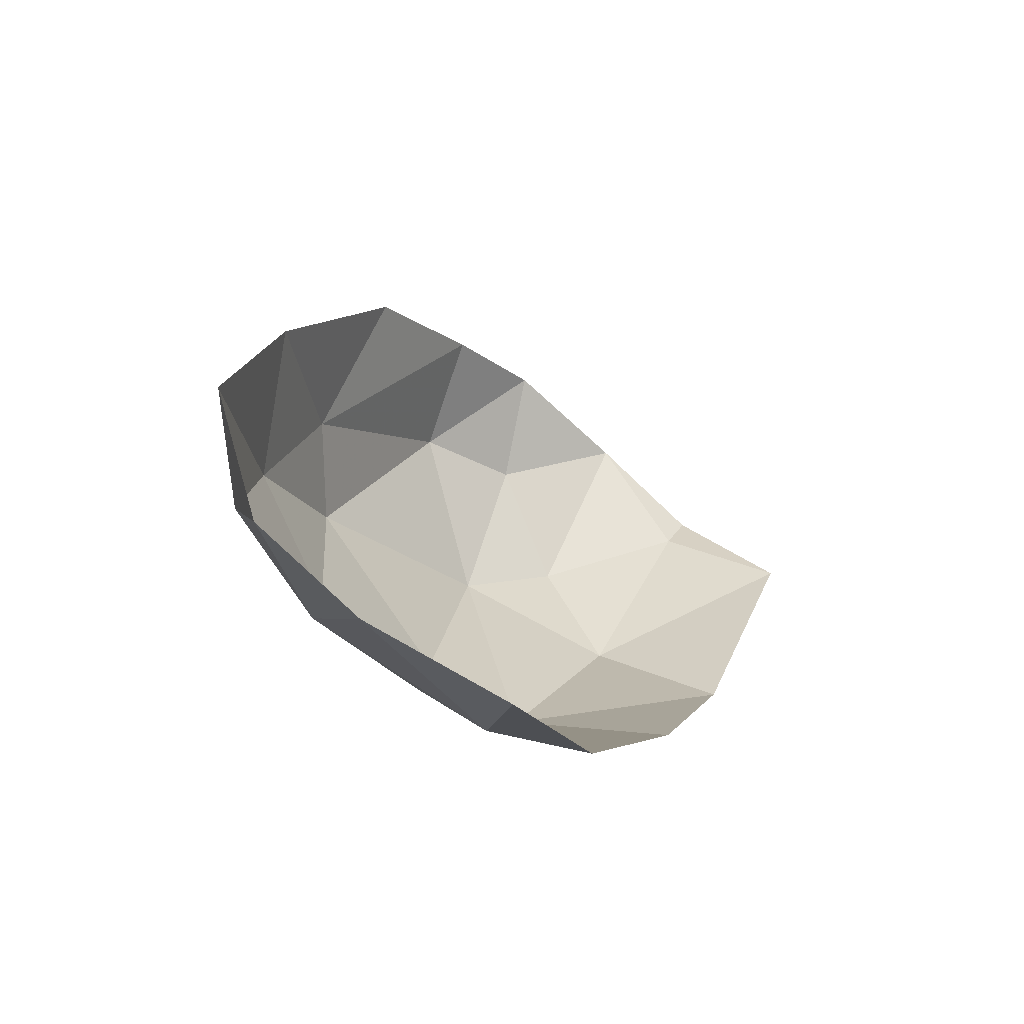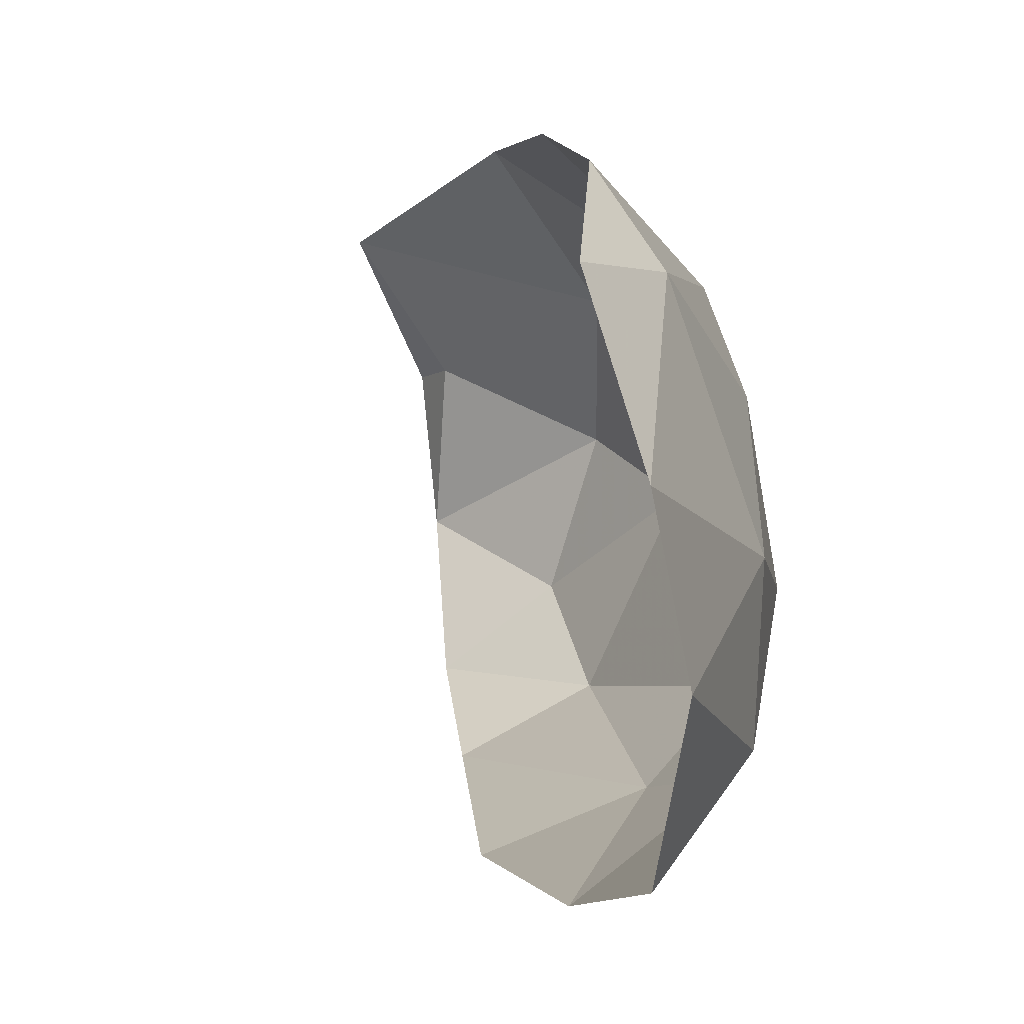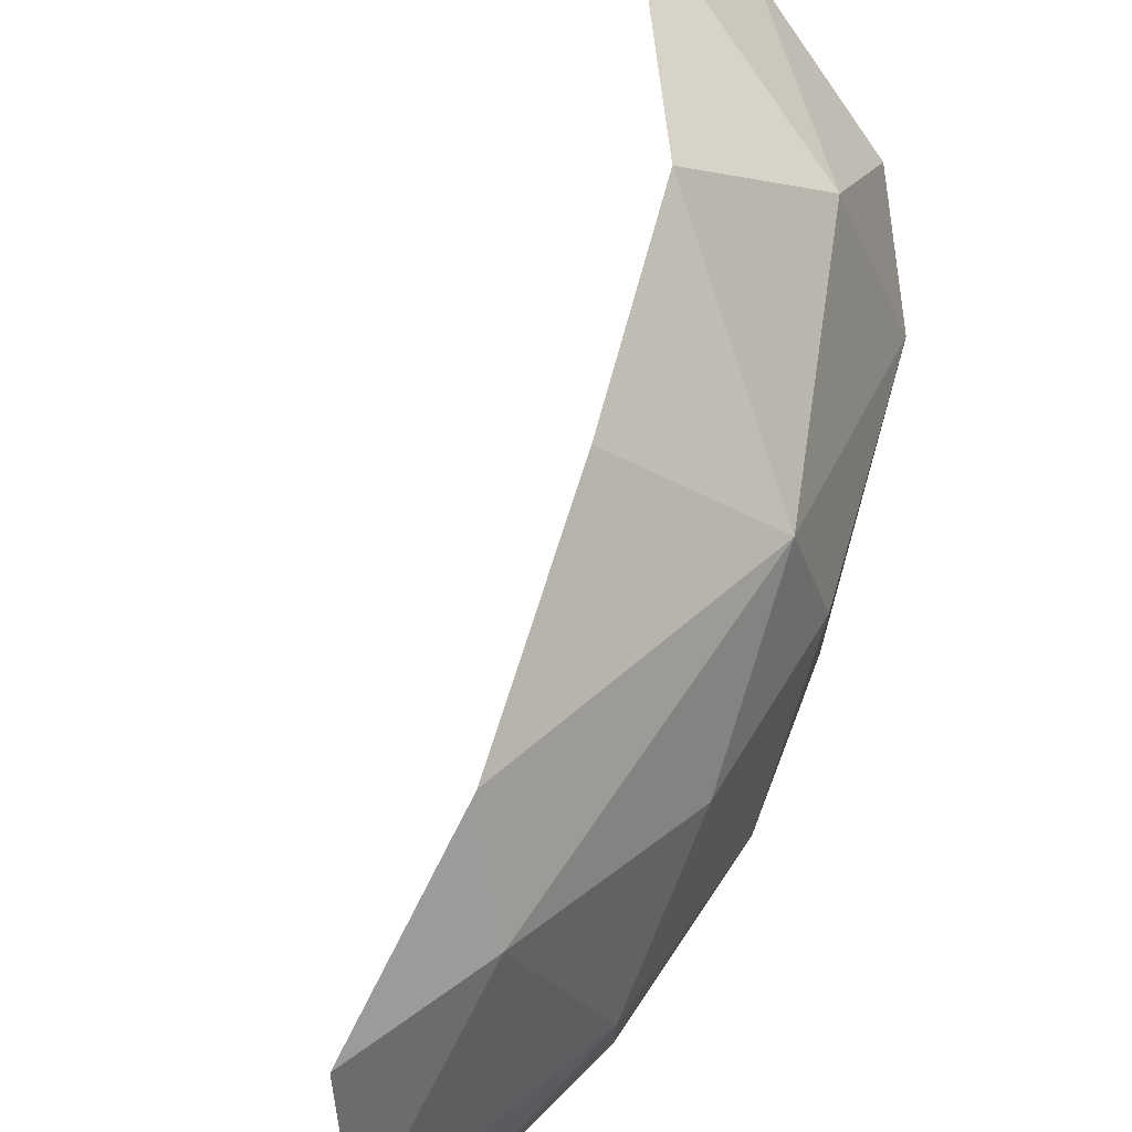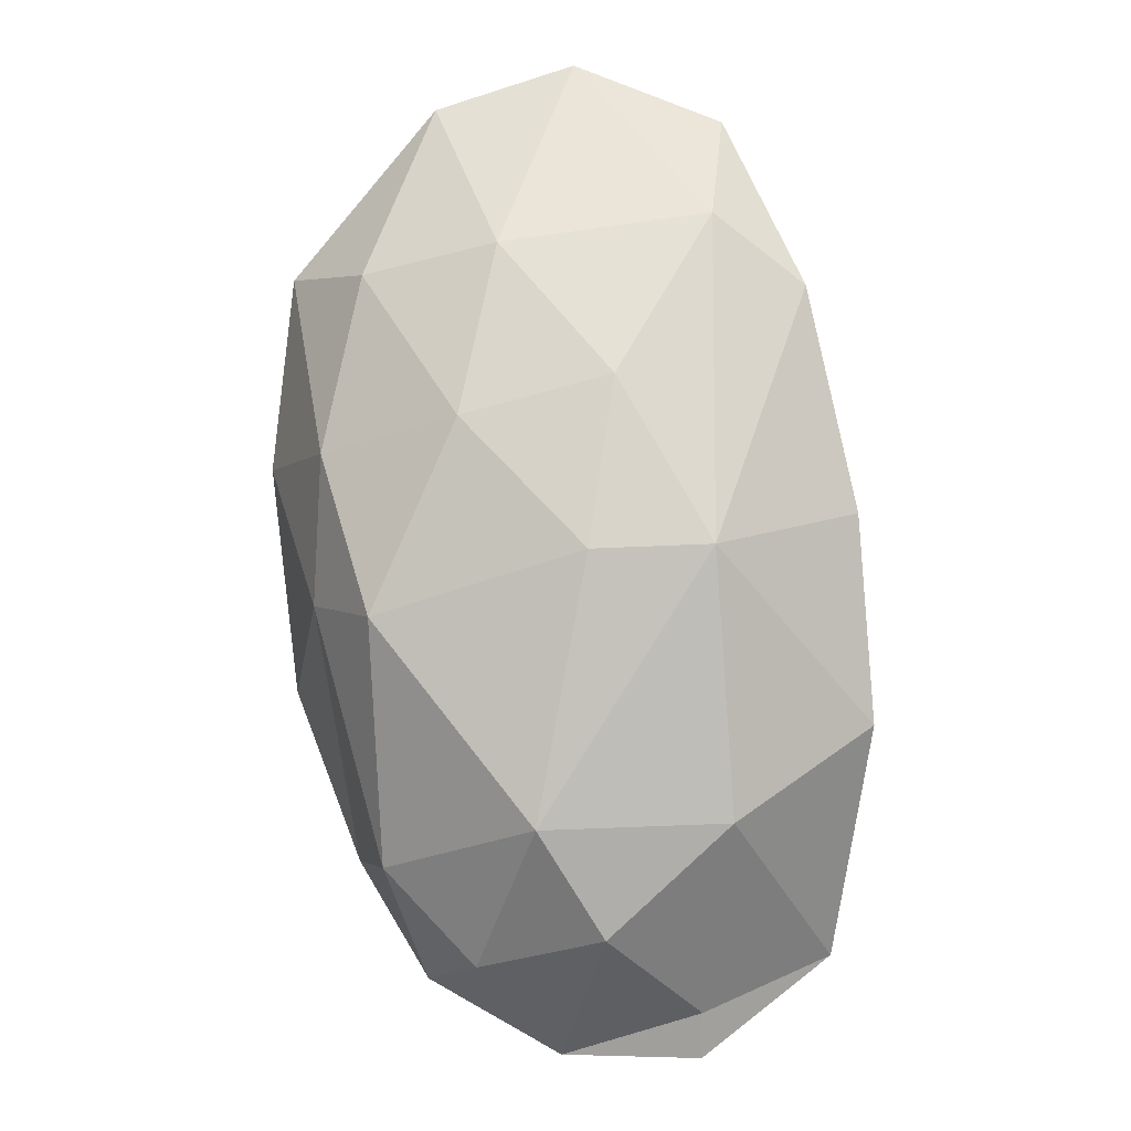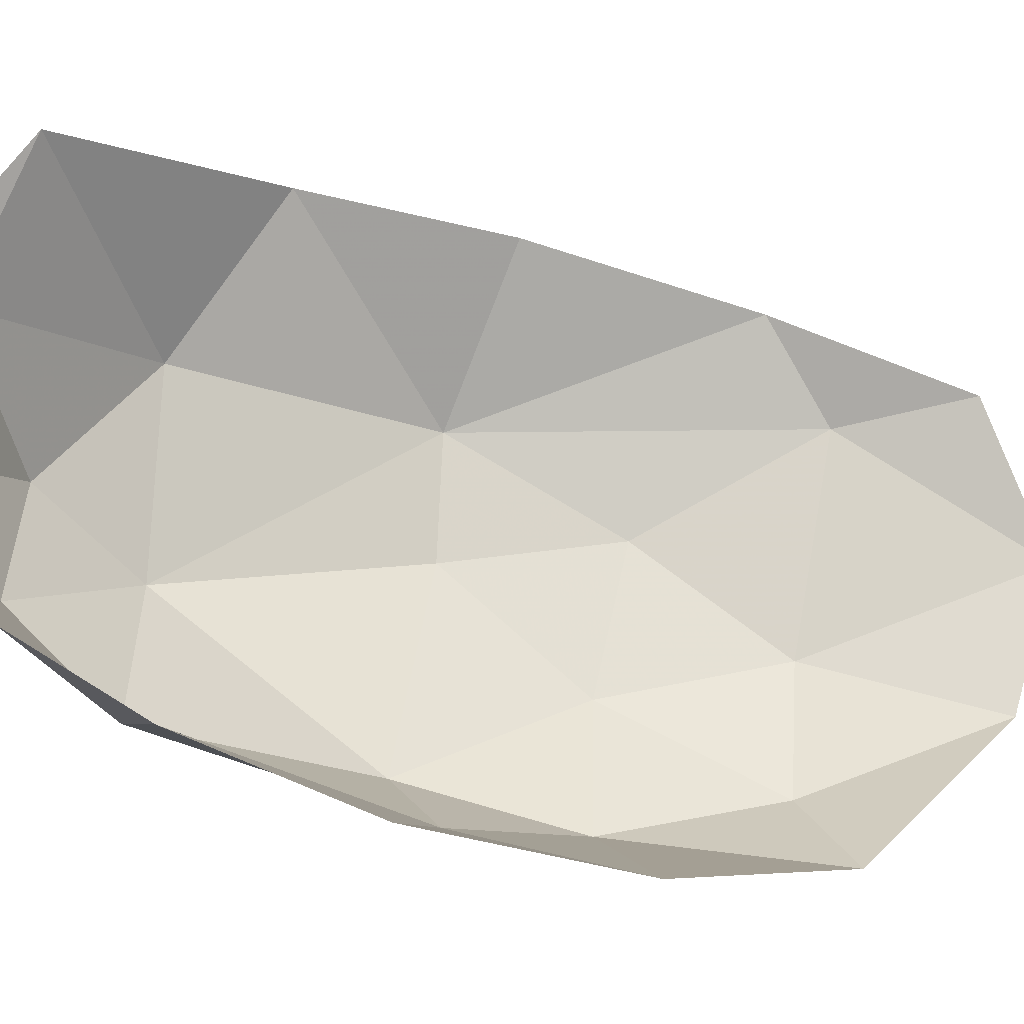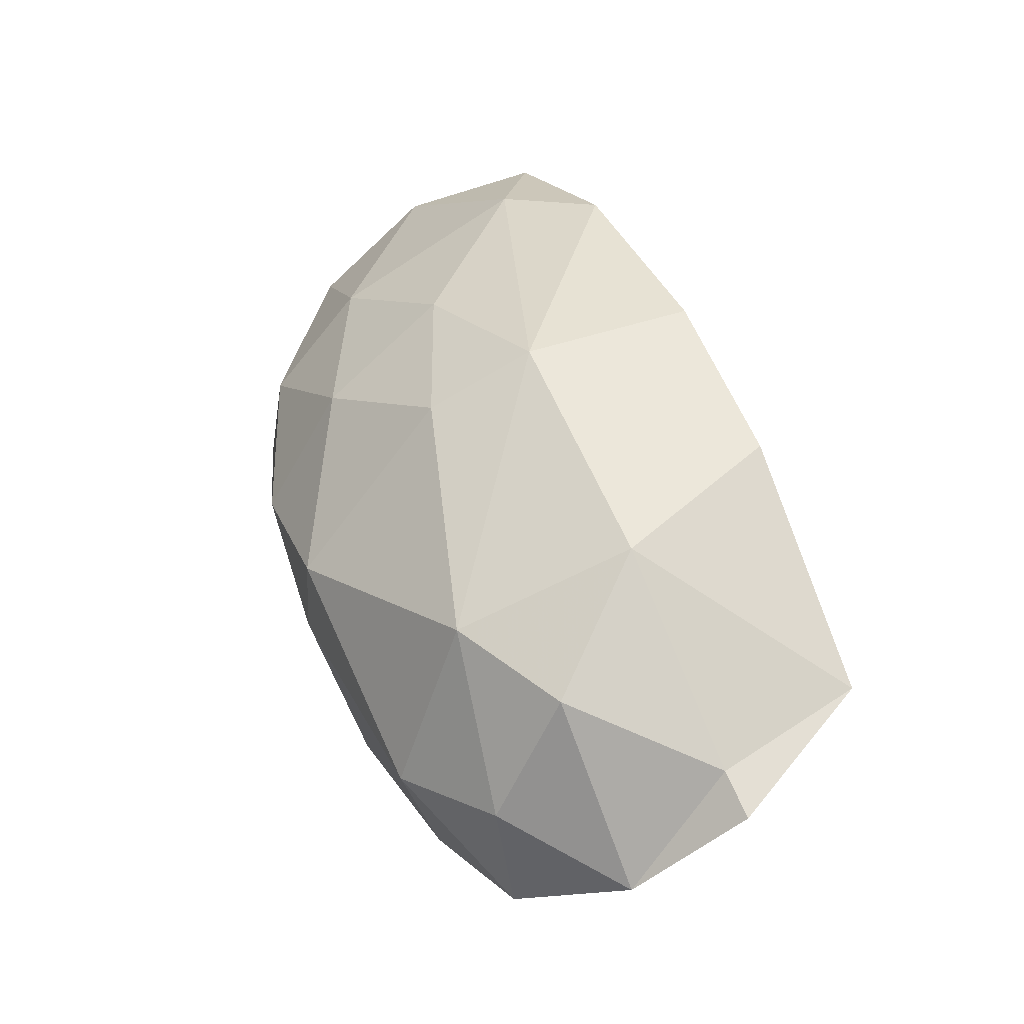
<metadata>
{"format":"obj","ext":"obj","renderer":"f3d","projection":"perspective","resolution":1024,"background":"white","views":[{"elev":77.8,"azim":140.8,"up":"+Z"},{"elev":5.6,"azim":16.8,"up":"+Y"},{"elev":71.2,"azim":42.7,"up":"+Y"},{"elev":-28.5,"azim":104.1,"up":"+Z"},{"elev":-33.2,"azim":-84.5,"up":"+Y"},{"elev":-62.4,"azim":137.5,"up":"+Z"}]}
</metadata>
<code>
v 0.845 -0.51 -0.955
v 0.81 -0.605 -1.035
v 0.845 -0.55 -1.065
v 0.85 -0.47 -1.06
v 0.835 -0.43 -0.93
v 0.845 -0.51 -0.955
v 0.815 -0.58 -1.16
v 0.845 -0.55 -1.065
v 0.81 -0.605 -1.035
v 0.81 -0.605 -1.035
v 0.75 -0.635 -1.125
v 0.815 -0.58 -1.16
v 0.76 -0.6 -1.225
v 0.815 -0.58 -1.16
v 0.75 -0.635 -1.125
v 0.815 -0.355 -1.035
v 0.8 -0.35 -0.96
v 0.835 -0.43 -0.93
v 0.8 -0.35 -0.96
v 0.815 -0.355 -1.035
v 0.775 -0.31 -1.065
v 0.815 -0.355 -1.035
v 0.835 -0.43 -0.93
v 0.85 -0.47 -1.06
v 0.845 -0.51 -0.955
v 0.845 -0.55 -1.065
v 0.85 -0.47 -1.06
v 0.825 -0.41 -1.14
v 0.815 -0.355 -1.035
v 0.85 -0.47 -1.06
v 0.815 -0.355 -1.035
v 0.825 -0.41 -1.14
v 0.785 -0.365 -1.23
v 0.85 -0.47 -1.06
v 0.845 -0.55 -1.065
v 0.835 -0.495 -1.16
v 0.835 -0.495 -1.16
v 0.825 -0.41 -1.14
v 0.85 -0.47 -1.06
v 0.835 -0.495 -1.16
v 0.805 -0.43 -1.235
v 0.825 -0.41 -1.14
v 0.835 -0.495 -1.16
v 0.845 -0.55 -1.065
v 0.815 -0.58 -1.16
v 0.795 -0.555 -1.255
v 0.835 -0.495 -1.16
v 0.815 -0.58 -1.16
v 0.795 -0.555 -1.255
v 0.815 -0.58 -1.16
v 0.76 -0.6 -1.225
v 0.76 -0.6 -1.225
v 0.75 -0.635 -1.125
v 0.675 -0.64 -1.235
v 0.805 -0.43 -1.235
v 0.835 -0.495 -1.16
v 0.795 -0.555 -1.255
v 0.775 -0.31 -1.065
v 0.815 -0.355 -1.035
v 0.785 -0.365 -1.23
v 0.825 -0.41 -1.14
v 0.805 -0.43 -1.235
v 0.785 -0.365 -1.23
v 0.72 -0.295 -1.185
v 0.775 -0.31 -1.065
v 0.785 -0.365 -1.23
v 0.785 -0.365 -1.23
v 0.665 -0.3 -1.29
v 0.72 -0.295 -1.185
v 0.665 -0.3 -1.29
v 0.785 -0.365 -1.23
v 0.7 -0.375 -1.355
v 0.74 -0.475 -1.365
v 0.805 -0.43 -1.235
v 0.795 -0.555 -1.255
v 0.785 -0.365 -1.23
v 0.805 -0.43 -1.235
v 0.74 -0.475 -1.365
v 0.695 -0.575 -1.36
v 0.795 -0.555 -1.255
v 0.76 -0.6 -1.225
v 0.74 -0.475 -1.365
v 0.795 -0.555 -1.255
v 0.695 -0.575 -1.36
v 0.635 -0.61 -1.33
v 0.76 -0.6 -1.225
v 0.675 -0.64 -1.235
v 0.695 -0.575 -1.36
v 0.76 -0.6 -1.225
v 0.635 -0.61 -1.33
v 0.605 -0.575 -1.395
v 0.695 -0.575 -1.36
v 0.635 -0.61 -1.33
v 0.7 -0.375 -1.355
v 0.785 -0.365 -1.23
v 0.74 -0.475 -1.365
v 0.685 -0.45 -1.41
v 0.7 -0.375 -1.355
v 0.74 -0.475 -1.365
v 0.74 -0.475 -1.365
v 0.695 -0.575 -1.36
v 0.66 -0.53 -1.41
v 0.685 -0.45 -1.41
v 0.585 -0.5 -1.44
v 0.595 -0.415 -1.425
v 0.685 -0.45 -1.41
v 0.74 -0.475 -1.365
v 0.66 -0.53 -1.41
v 0.66 -0.53 -1.41
v 0.585 -0.5 -1.44
v 0.685 -0.45 -1.41
v 0.56 -0.345 -1.385
v 0.665 -0.3 -1.29
v 0.7 -0.375 -1.355
v 0.56 -0.345 -1.385
v 0.7 -0.375 -1.355
v 0.595 -0.415 -1.425
v 0.685 -0.45 -1.41
v 0.595 -0.415 -1.425
v 0.7 -0.375 -1.355
v 0.66 -0.53 -1.41
v 0.695 -0.575 -1.36
v 0.605 -0.575 -1.395
v 0.585 -0.5 -1.44
v 0.66 -0.53 -1.41
v 0.605 -0.575 -1.395
v 0.585 -0.5 -1.44
v 0.575 -0.42 -1.445
v 0.595 -0.415 -1.425
v 0.575 -0.42 -1.445
v 0.56 -0.345 -1.385
v 0.595 -0.415 -1.425
g mesh7446904
f 1 2 3
f 4 5 6
f 7 8 9
f 10 11 12
f 13 14 15
f 16 17 18
f 19 20 21
f 22 23 24
f 25 26 27
f 28 29 30
f 31 32 33
f 34 35 36
f 37 38 39
f 40 41 42
f 43 44 45
f 46 47 48
f 49 50 51
f 52 53 54
f 55 56 57
f 58 59 60
f 61 62 63
f 64 65 66
f 67 68 69
f 70 71 72
f 73 74 75
f 76 77 78
f 79 80 81
f 82 83 84
f 85 86 87
f 88 89 90
f 91 92 93
f 94 95 96
f 97 98 99
f 100 101 102
f 103 104 105
f 106 107 108
f 109 110 111
f 112 113 114
f 115 116 117
f 118 119 120
f 121 122 123
f 124 125 126
f 127 128 129
f 130 131 132

</code>
